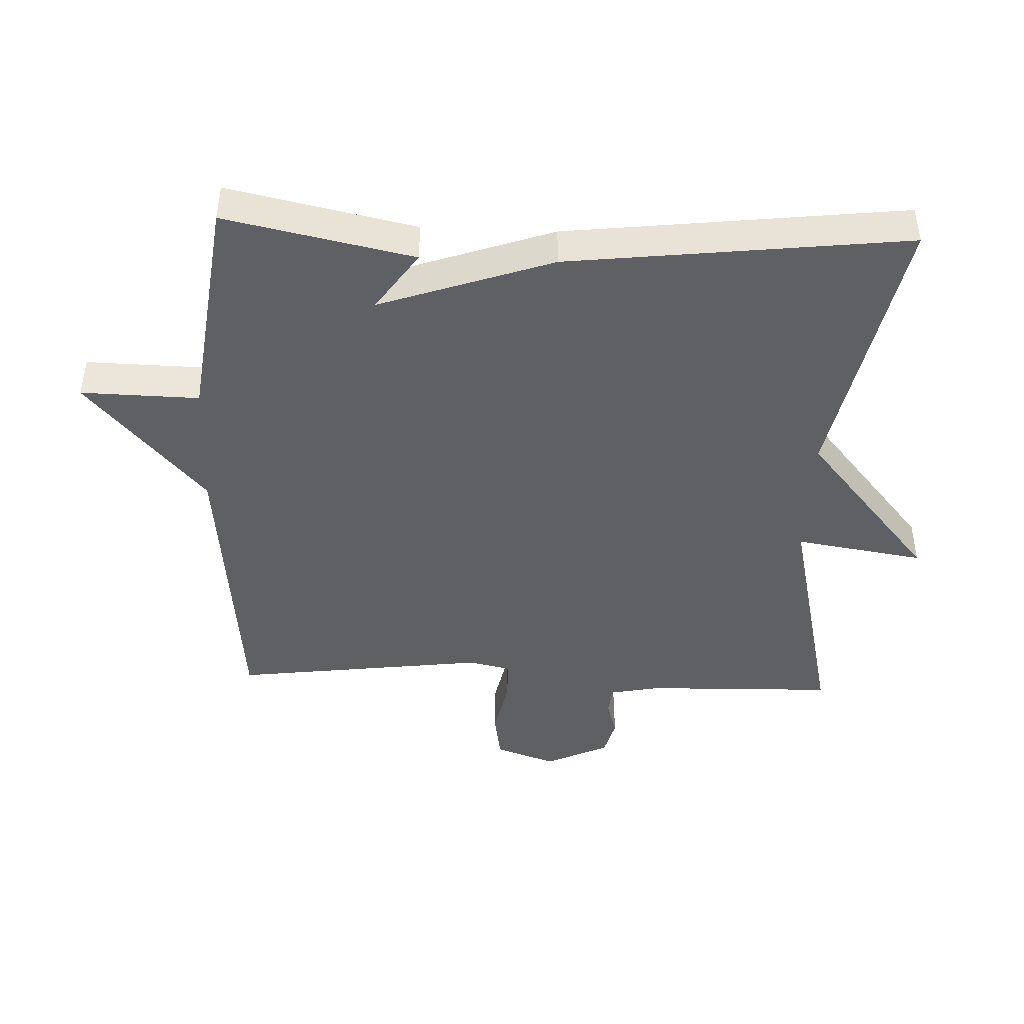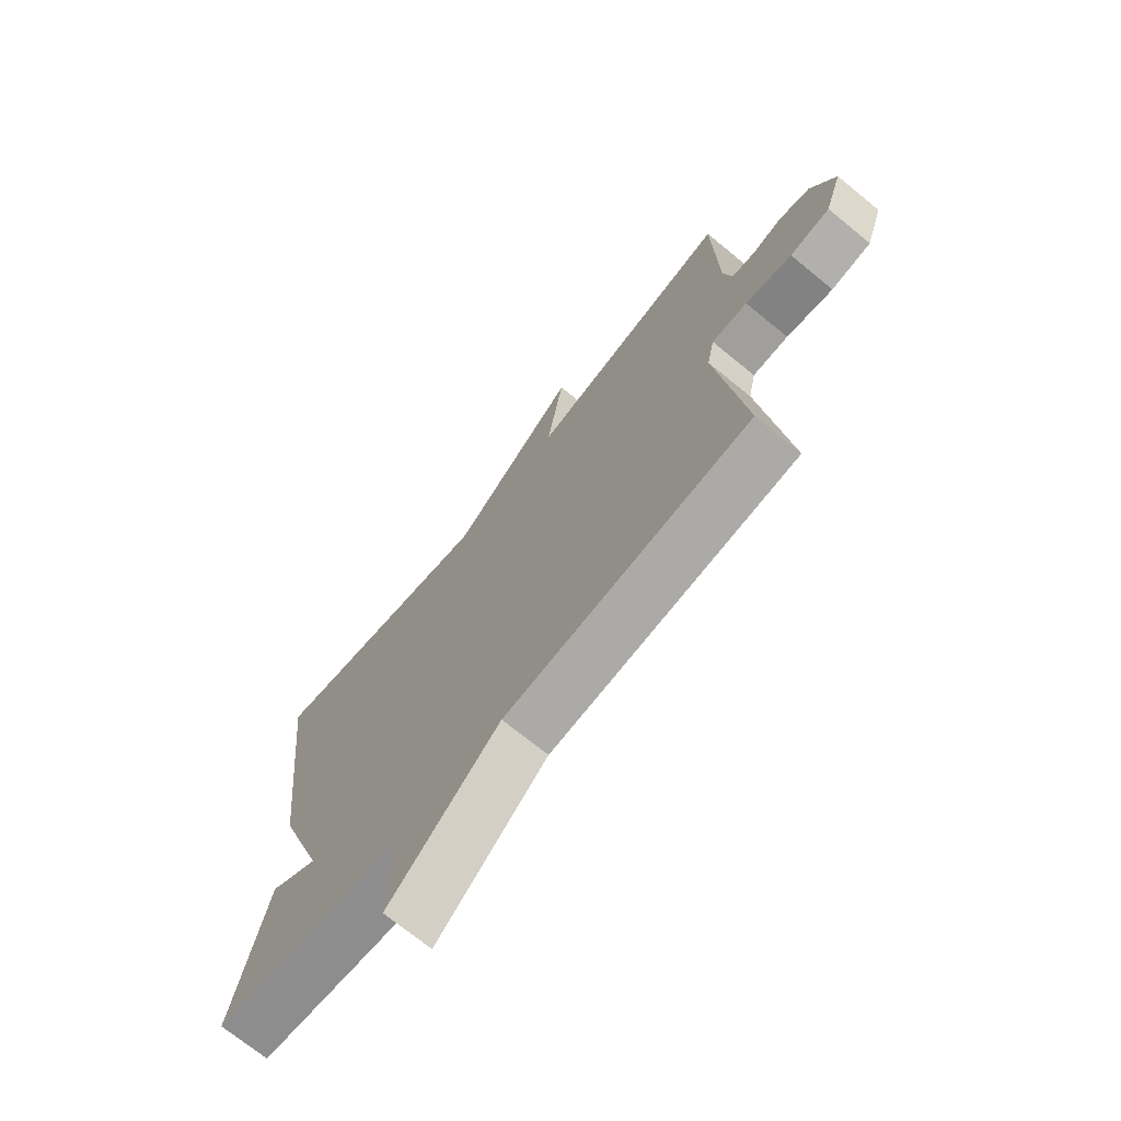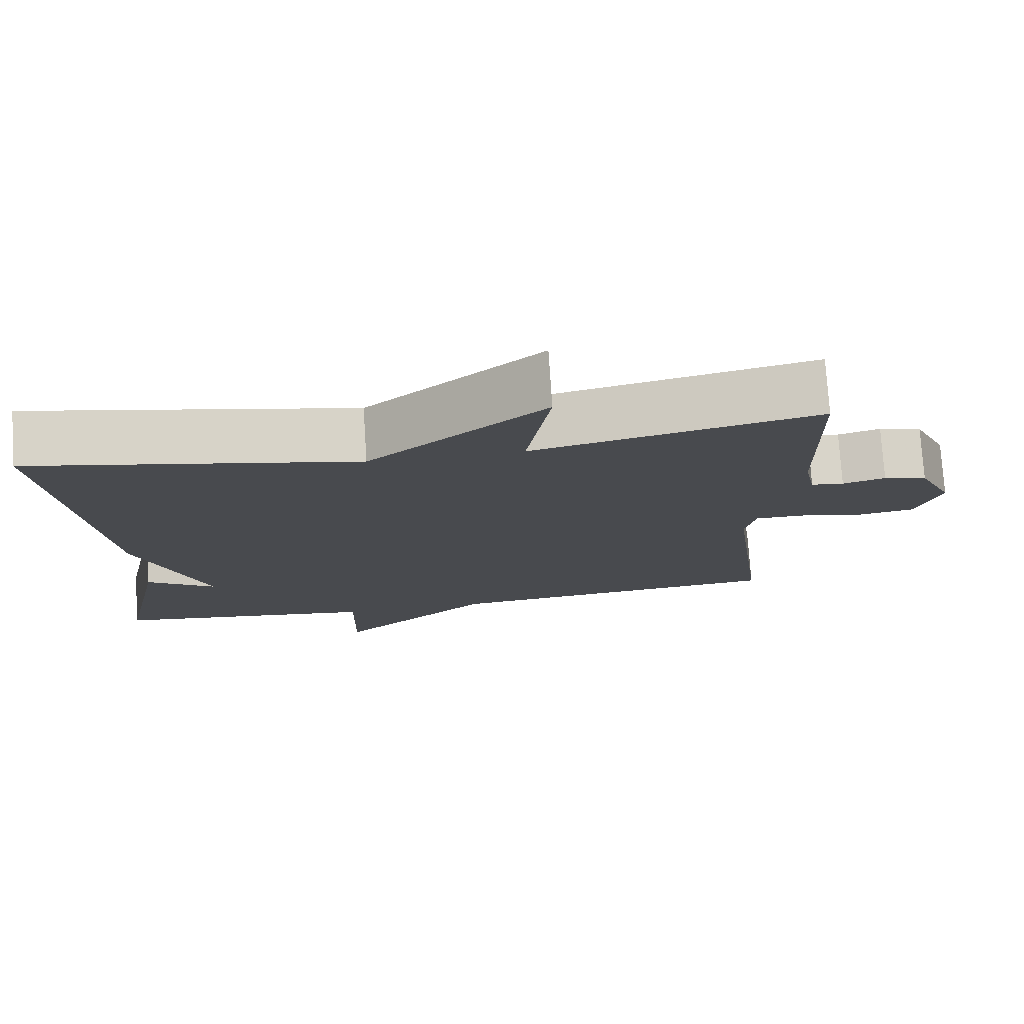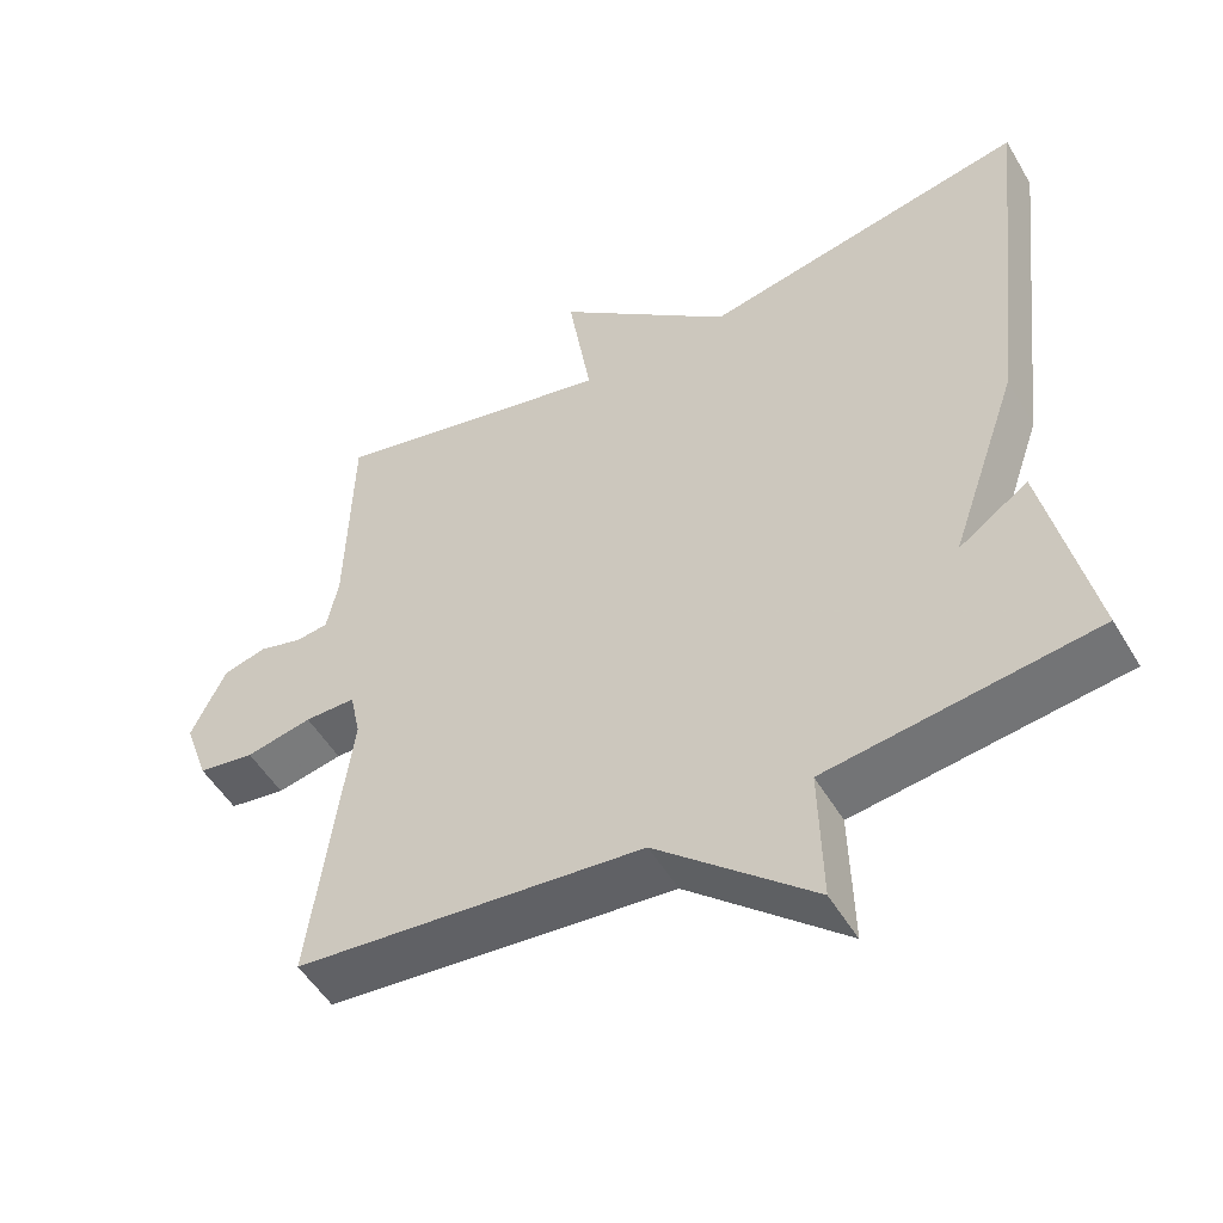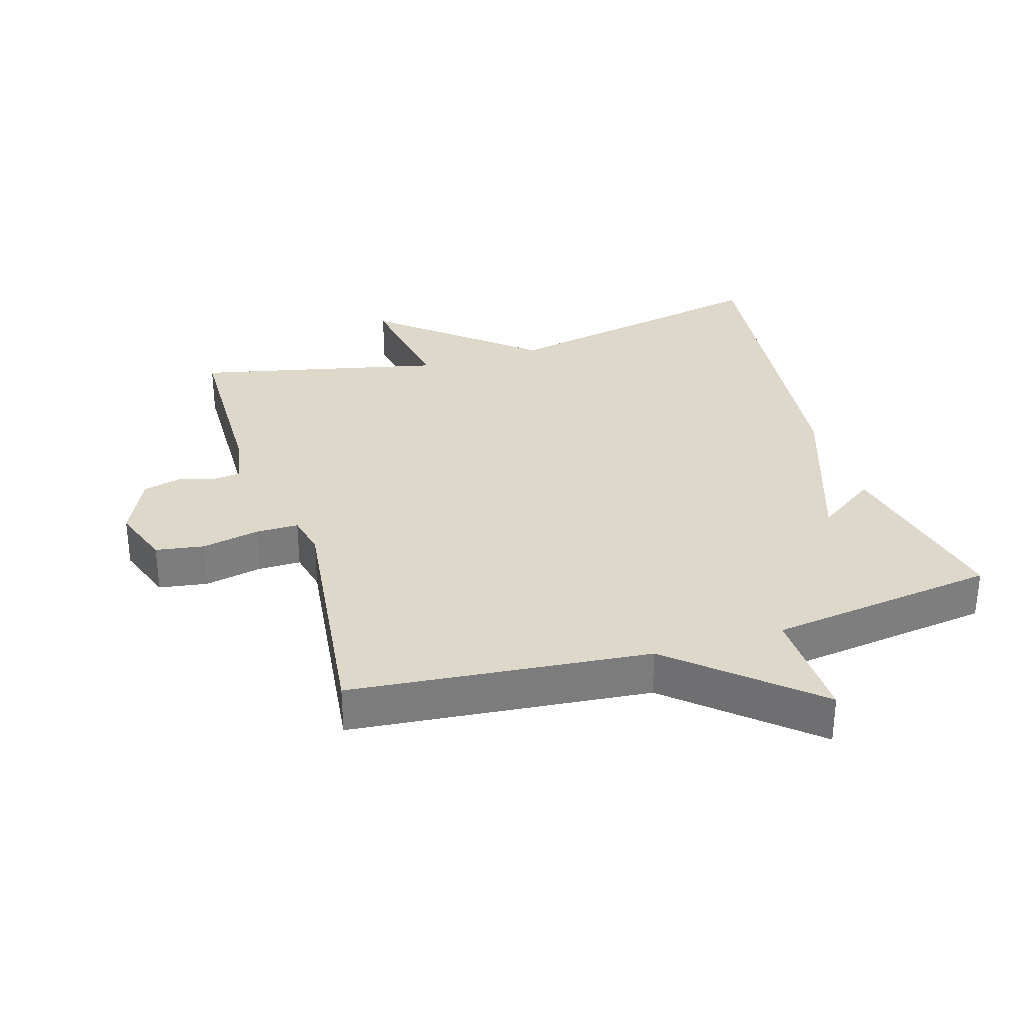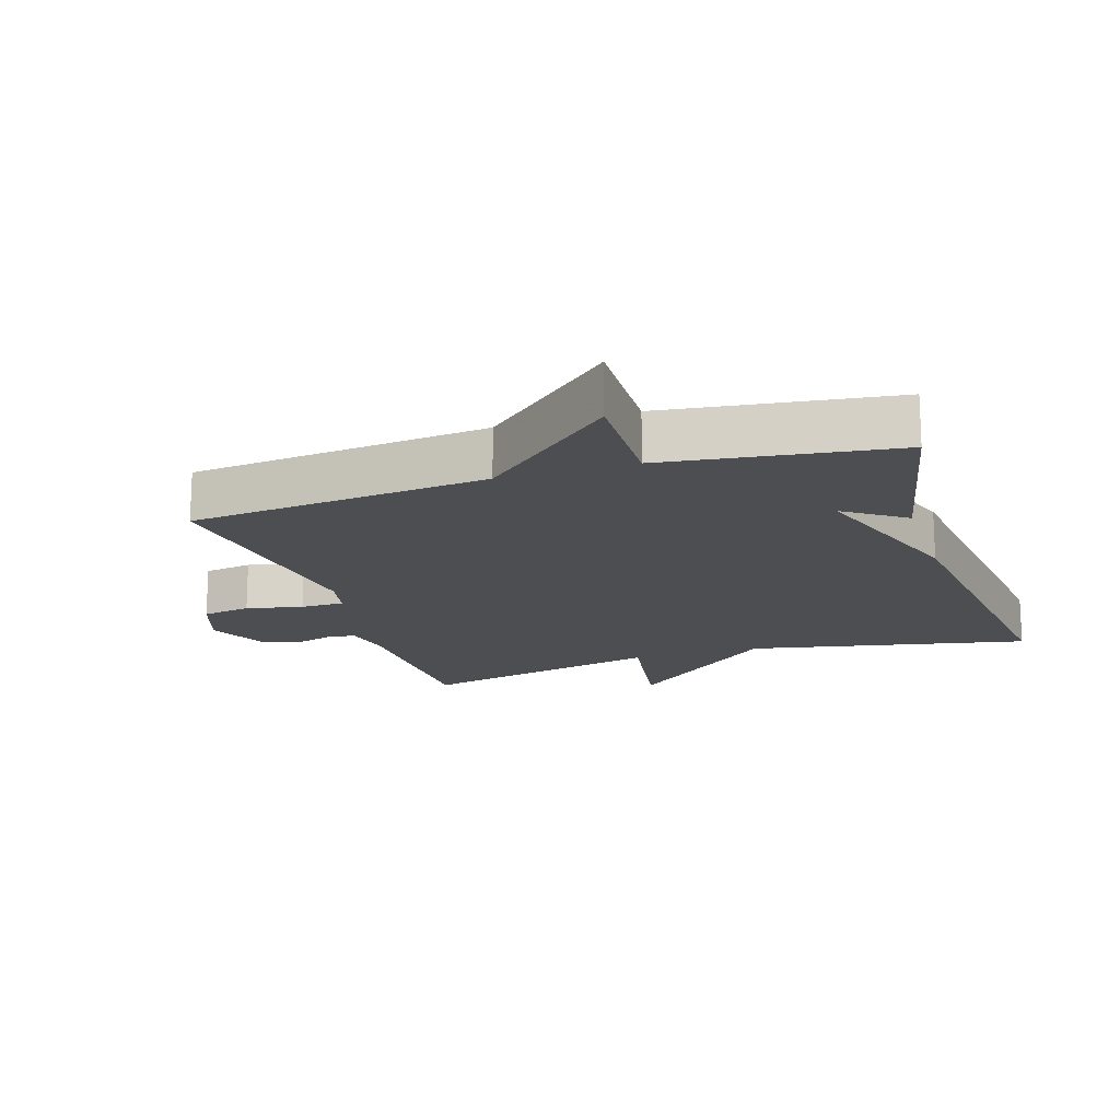
<metadata>
{"format":"obj","ext":"obj","renderer":"f3d","projection":"perspective","resolution":1024,"background":"white","views":[{"elev":-44.4,"azim":-92.3,"up":"+Y"},{"elev":-71.2,"azim":50.7,"up":"+Z"},{"elev":76.6,"azim":-3.8,"up":"+Z"},{"elev":-51.9,"azim":-150.1,"up":"+Z"},{"elev":31.6,"azim":162.8,"up":"+Y"},{"elev":-16.6,"azim":-162.3,"up":"+Y"}]}
</metadata>
<code>
v 0.5 0.07 -0.5
v 0.047 0.07 -0.546
v -0.157 0.07 -0.726
v -0.153 0.07 -0.546
v -0.5 0.07 -0.5
v -0.44 0.07 -0.214
v -0.349 0.07 -0.277
v -0.44 0.07 -0.014
v -0.5 0.07 0.5
v -0.074 0.07 0.414
v 0.157 0.07 0.61
v 0.126 0.07 0.414
v 0.5 0.07 0.5
v 0.507 0.07 0.211
v 0.522 0.07 0.136
v 0.565 0.07 0.131
v 0.621 0.07 0.147
v 0.678 0.07 0.132
v 0.723 0.07 0.036
v 0.691 0.07 -0.056
v 0.617 0.07 -0.068
v 0.531 0.07 -0.05
v 0.465 0.07 -0.05
v 0.451 0.07 -0.115
v 0.5 0 -0.5
v 0.047 0 -0.546
v -0.157 0 -0.726
v -0.153 0 -0.546
v -0.5 0 -0.5
v -0.44 0 -0.214
v -0.349 0 -0.277
v -0.44 0 -0.014
v -0.5 0 0.5
v -0.074 0 0.414
v 0.157 0 0.61
v 0.126 0 0.414
v 0.5 0 0.5
v 0.507 0 0.211
v 0.522 0 0.136
v 0.565 0 0.131
v 0.621 0 0.147
v 0.678 0 0.132
v 0.723 0 0.036
v 0.691 0 -0.056
v 0.617 0 -0.068
v 0.531 0 -0.05
v 0.465 0 -0.05
v 0.451 0 -0.115
f 20 21 22
f 19 20 22
f 18 19 22
f 17 18 22
f 16 17 22
f 15 16 22 23
f 14 15 23
f 14 23 24
f 13 14 24
f 12 13 24
f 10 11 12
f 7 8 9 10
f 24 1 2
f 12 24 2
f 10 12 2
f 7 10 2
f 4 5 6 7
f 2 3 4
f 2 4 7
f 46 45 44
f 46 44 43
f 46 43 42
f 46 42 41
f 46 41 40
f 47 46 40 39
f 47 39 38
f 48 47 38
f 48 38 37
f 48 37 36
f 36 35 34
f 34 33 32 31
f 26 25 48
f 26 48 36
f 26 36 34
f 26 34 31
f 31 30 29 28
f 28 27 26
f 31 28 26
f 1 25 26 2
f 2 26 27 3
f 3 27 28 4
f 4 28 29 5
f 5 29 30 6
f 6 30 31 7
f 7 31 32 8
f 8 32 33 9
f 9 33 34 10
f 10 34 35 11
f 11 35 36 12
f 12 36 37 13
f 13 37 38 14
f 14 38 39 15
f 15 39 40 16
f 16 40 41 17
f 17 41 42 18
f 18 42 43 19
f 19 43 44 20
f 20 44 45 21
f 21 45 46 22
f 22 46 47 23
f 23 47 48 24
f 24 48 25 1

</code>
